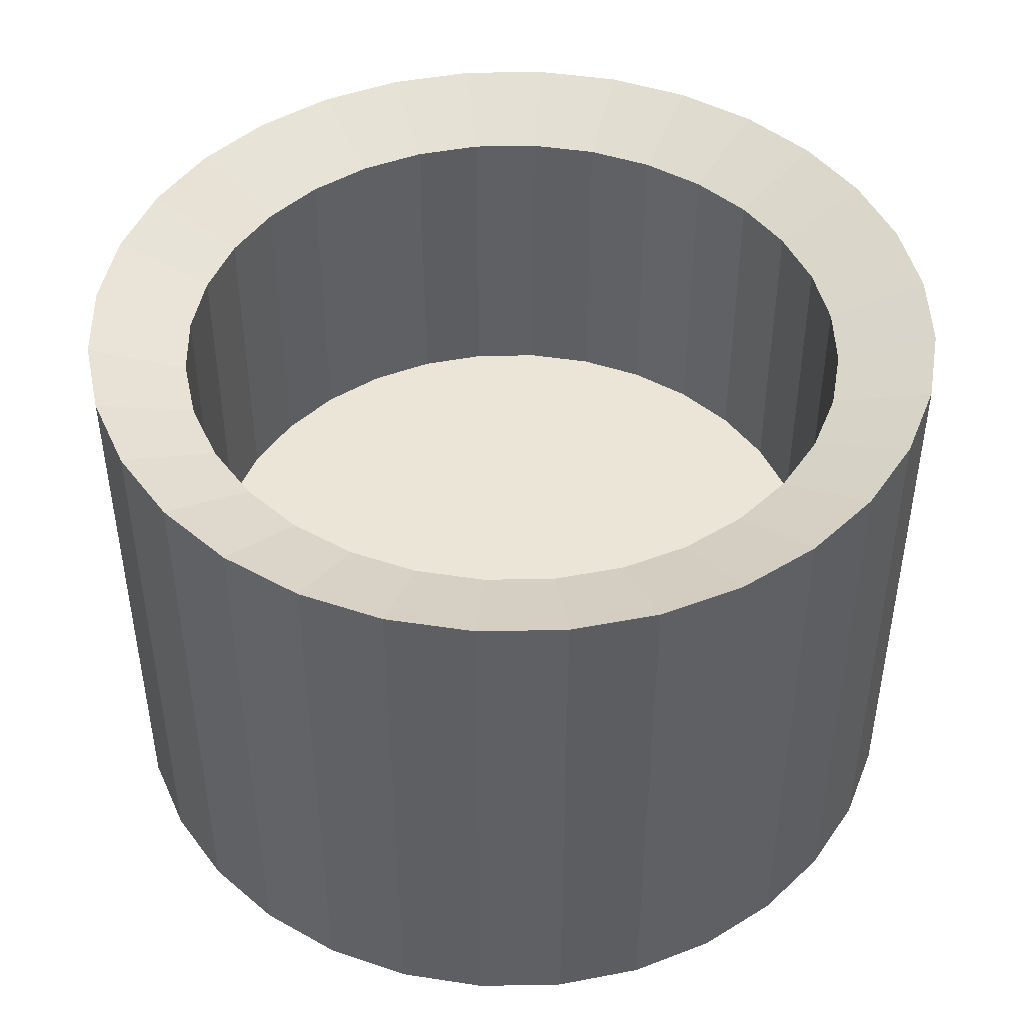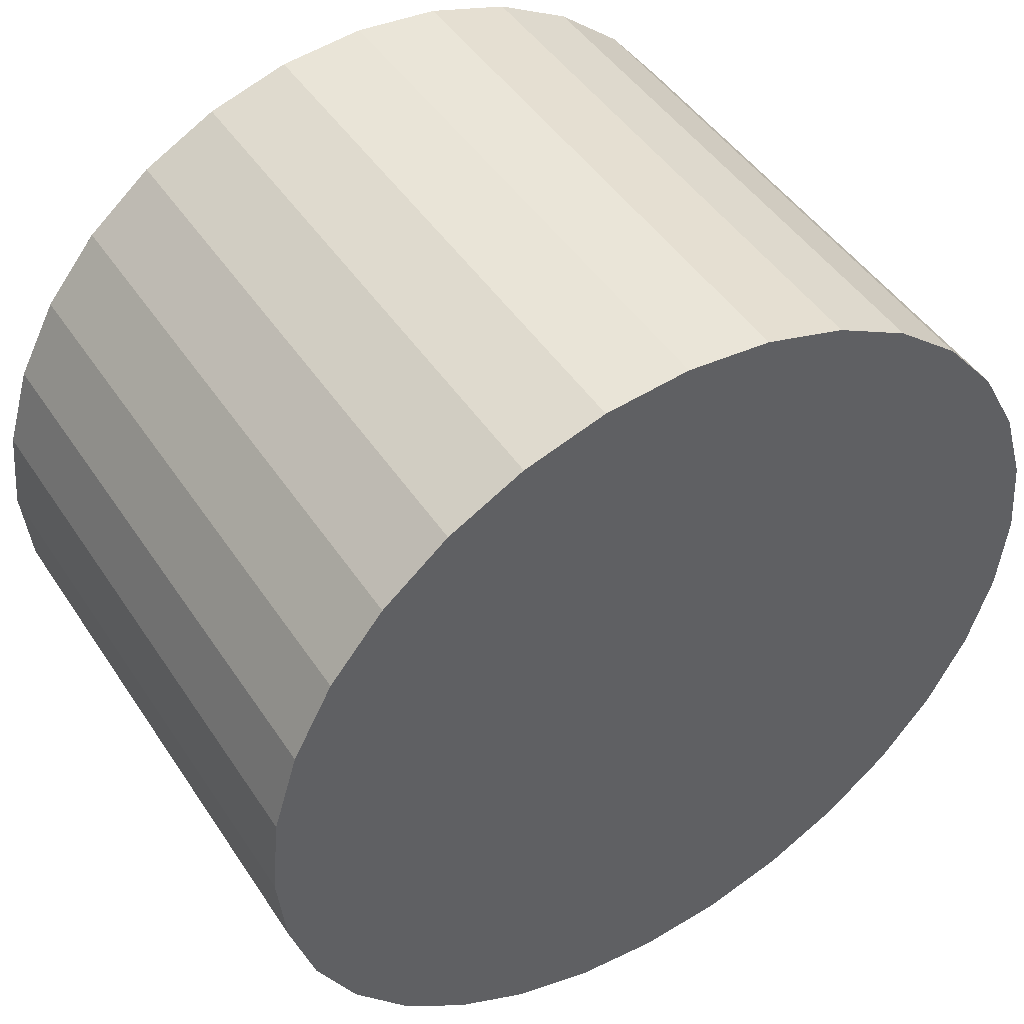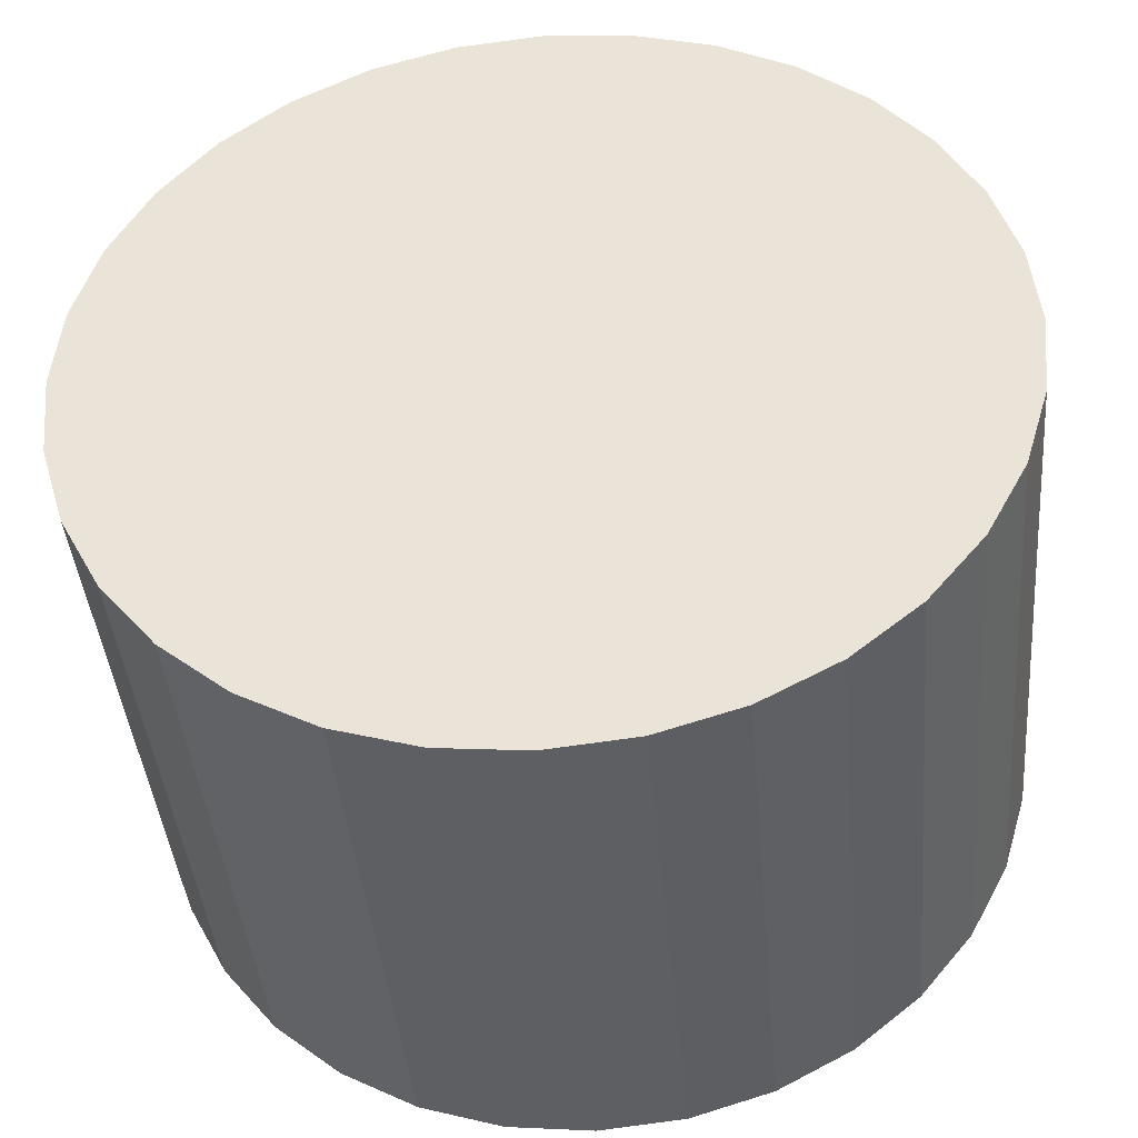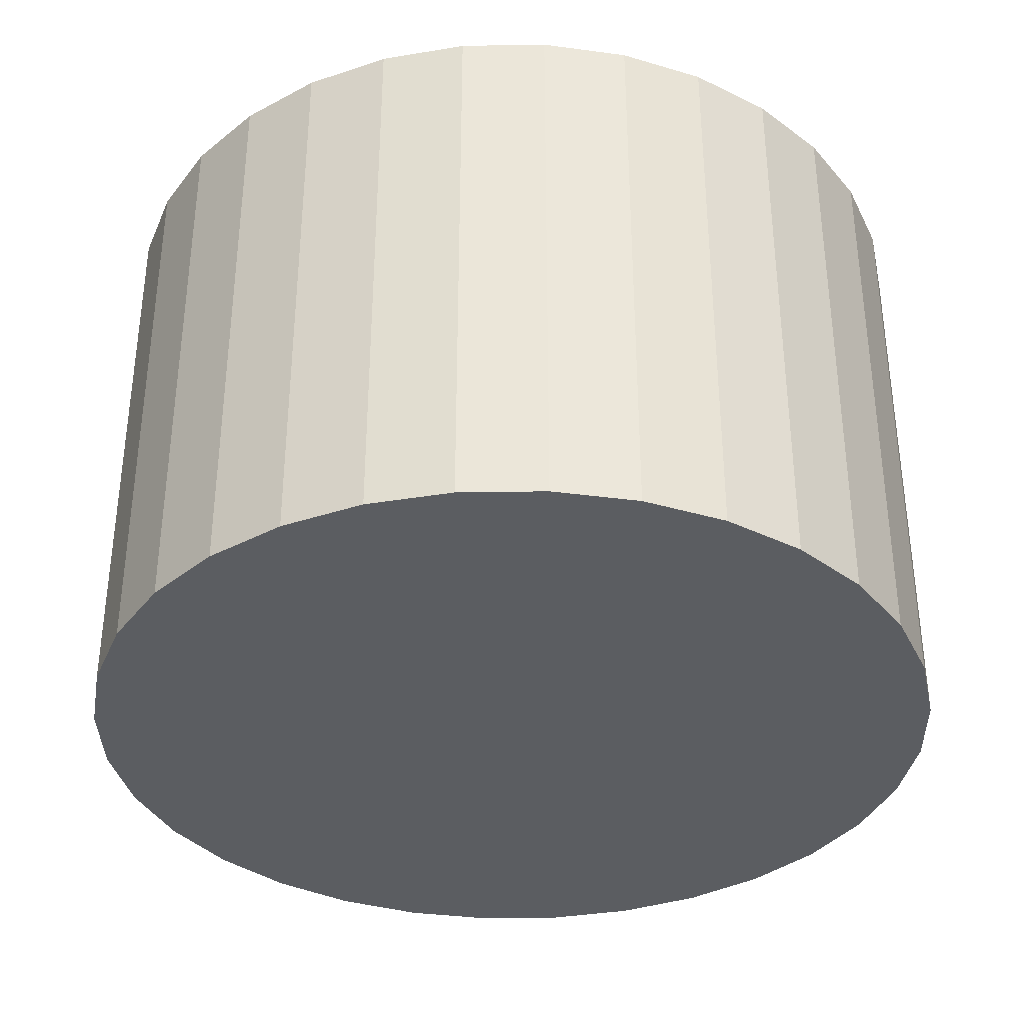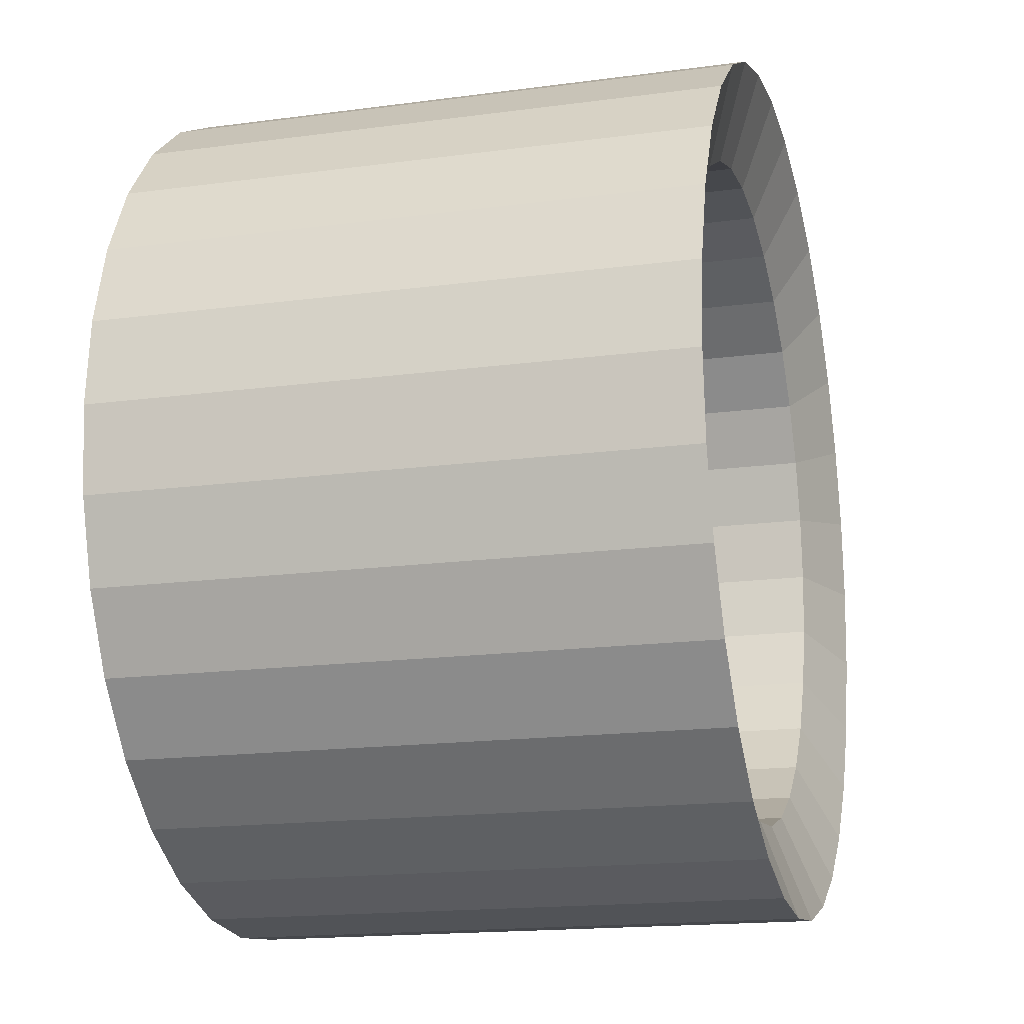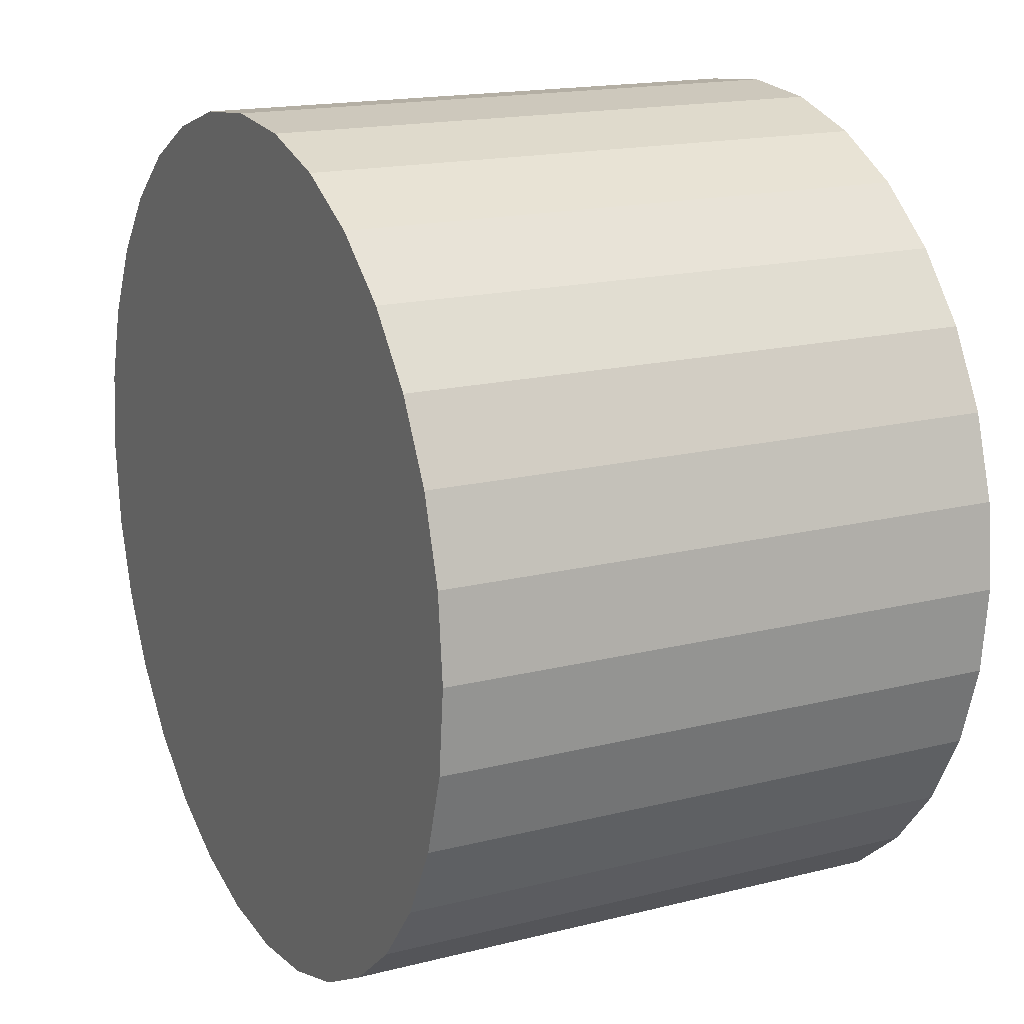
<metadata>
{"format":"obj","ext":"obj","renderer":"f3d","projection":"perspective","resolution":1024,"background":"white","views":[{"elev":45.6,"azim":-18.1,"up":"+Y"},{"elev":46.5,"azim":-31.7,"up":"+Z"},{"elev":-41.1,"azim":5.0,"up":"+Z"},{"elev":-35.7,"azim":-83.2,"up":"+Y"},{"elev":-16.7,"azim":105.3,"up":"+Z"},{"elev":16.8,"azim":62.9,"up":"+Z"}]}
</metadata>
<code>
o Cylinder
v 0 -0.3932 -0.6
v 0 0.4033 -0.6
v 0.1171 -0.3932 -0.5885
v 0.1171 0.4033 -0.5885
v 0.2296 -0.3932 -0.5543
v 0.2296 0.4033 -0.5543
v 0.3333 -0.3932 -0.4989
v 0.3333 0.4033 -0.4989
v 0.4243 -0.3932 -0.4243
v 0.4243 0.4033 -0.4243
v 0.4989 -0.3932 -0.3333
v 0.4989 0.4033 -0.3333
v 0.5543 -0.3932 -0.2296
v 0.5543 0.4033 -0.2296
v 0.5885 -0.3932 -0.1171
v 0.5885 0.4033 -0.1171
v 0.6 -0.3932 -0
v 0.6 0.4033 -0
v 0.5885 -0.3932 0.1171
v 0.5885 0.4033 0.1171
v 0.5543 -0.3932 0.2296
v 0.5543 0.4033 0.2296
v 0.4989 -0.3932 0.3333
v 0.4989 0.4033 0.3333
v 0.4243 -0.3932 0.4243
v 0.4243 0.4033 0.4243
v 0.3333 -0.3932 0.4989
v 0.3333 0.4033 0.4989
v 0.2296 -0.3932 0.5543
v 0.2296 0.4033 0.5543
v 0.1171 -0.3932 0.5885
v 0.1171 0.4033 0.5885
v -0 -0.3932 0.6
v -0 0.4033 0.6
v -0.1171 -0.3932 0.5885
v -0.1171 0.4033 0.5885
v -0.2296 -0.3932 0.5543
v -0.2296 0.4033 0.5543
v -0.3333 -0.3932 0.4989
v -0.3333 0.4033 0.4989
v -0.4243 -0.3932 0.4243
v -0.4243 0.4033 0.4243
v -0.4989 -0.3932 0.3333
v -0.4989 0.4033 0.3333
v -0.5543 -0.3932 0.2296
v -0.5543 0.4033 0.2296
v -0.5885 -0.3932 0.1171
v -0.5885 0.4033 0.1171
v -0.6 -0.3932 -1e-06
v -0.6 0.4033 -1e-06
v -0.5885 -0.3932 -0.1171
v -0.5885 0.4033 -0.1171
v -0.5543 -0.3932 -0.2296
v -0.5543 0.4033 -0.2296
v -0.4989 -0.3932 -0.3333
v -0.4989 0.4033 -0.3333
v -0.4243 -0.3932 -0.4243
v -0.4243 0.4033 -0.4243
v -0.3333 -0.3932 -0.4989
v -0.3333 0.4033 -0.4989
v -0.2296 -0.3932 -0.5543
v -0.2296 0.4033 -0.5543
v -0.1171 -0.3932 -0.5885
v -0.1171 0.4033 -0.5885
v 0 0.3554 -0.4679
v 0.09128 0.3554 -0.4589
v 0.179 0.3554 -0.4323
v 0.2599 0.3554 -0.389
v 0.3308 0.3554 -0.3308
v 0.389 0.3554 -0.2599
v 0.4323 0.3554 -0.179
v 0.4589 0.3554 -0.09128
v 0.4679 0.3554 -0
v 0.4589 0.3554 0.09128
v 0.4323 0.3554 0.179
v 0.389 0.3554 0.2599
v 0.3308 0.3554 0.3308
v 0.2599 0.3554 0.389
v 0.179 0.3554 0.4323
v 0.09128 0.3554 0.4589
v -0 0.3554 0.4679
v -0.09128 0.3554 0.4589
v -0.179 0.3554 0.4323
v -0.2599 0.3554 0.389
v -0.3308 0.3554 0.3308
v -0.389 0.3554 0.2599
v -0.4323 0.3554 0.179
v -0.4589 0.3554 0.09128
v -0.4679 0.3554 -0
v -0.4589 0.3554 -0.09128
v -0.4323 0.3554 -0.179
v -0.389 0.3554 -0.2599
v -0.3308 0.3554 -0.3308
v -0.2599 0.3554 -0.389
v -0.179 0.3554 -0.4323
v -0.09128 0.3554 -0.4589
v 0 -0.0873 -0.4679
v 0.09128 -0.0873 -0.4589
v 0.179 -0.0873 -0.4323
v 0.2599 -0.0873 -0.389
v 0.3308 -0.0873 -0.3308
v 0.389 -0.0873 -0.2599
v 0.4323 -0.0873 -0.179
v 0.4589 -0.0873 -0.09128
v 0.4679 -0.0873 -0
v 0.4589 -0.0873 0.09128
v 0.4323 -0.0873 0.179
v 0.389 -0.0873 0.2599
v 0.3308 -0.0873 0.3308
v 0.2599 -0.0873 0.389
v 0.179 -0.0873 0.4323
v 0.09128 -0.0873 0.4589
v -0 -0.0873 0.4679
v -0.09128 -0.0873 0.4589
v -0.179 -0.0873 0.4323
v -0.2599 -0.0873 0.389
v -0.3308 -0.0873 0.3308
v -0.389 -0.0873 0.2599
v -0.4323 -0.0873 0.179
v -0.4589 -0.0873 0.09128
v -0.4679 -0.0873 -0
v -0.4589 -0.0873 -0.09128
v -0.4323 -0.0873 -0.179
v -0.389 -0.0873 -0.2599
v -0.3308 -0.0873 -0.3308
v -0.2599 -0.0873 -0.389
v -0.179 -0.0873 -0.4323
v -0.09128 -0.0873 -0.4589
f 1 2 4 3
f 3 4 6 5
f 5 6 8 7
f 7 8 10 9
f 9 10 12 11
f 11 12 14 13
f 13 14 16 15
f 15 16 18 17
f 17 18 20 19
f 19 20 22 21
f 21 22 24 23
f 23 24 26 25
f 25 26 28 27
f 27 28 30 29
f 29 30 32 31
f 31 32 34 33
f 33 34 36 35
f 35 36 38 37
f 37 38 40 39
f 39 40 42 41
f 41 42 44 43
f 43 44 46 45
f 45 46 48 47
f 47 48 50 49
f 49 50 52 51
f 51 52 54 53
f 53 54 56 55
f 55 56 58 57
f 57 58 60 59
f 59 60 62 61
f 22 20 74 75
f 61 62 64 63
f 63 64 2 1
f 1 3 5 7 9 11 13 15 17 19 21 23 25 27 29 31 33 35 37 39 41 43 45 47 49 51 53 55 57 59 61 63
f 66 65 97 98
f 40 38 83 84
f 58 56 92 93
f 14 12 70 71
f 32 30 79 80
f 50 48 88 89
f 6 4 66 67
f 24 22 75 76
f 42 40 84 85
f 60 58 93 94
f 16 14 71 72
f 34 32 80 81
f 52 50 89 90
f 8 6 67 68
f 26 24 76 77
f 44 42 85 86
f 62 60 94 95
f 18 16 72 73
f 36 34 81 82
f 54 52 90 91
f 10 8 68 69
f 28 26 77 78
f 46 44 86 87
f 64 62 95 96
f 20 18 73 74
f 38 36 82 83
f 56 54 91 92
f 12 10 69 70
f 30 28 78 79
f 48 46 87 88
f 4 2 65 66
f 2 64 96 65
f 98 97 128 127 126 125 124 123 122 121 120 119 118 117 116 115 114 113 112 111 110 109 108 107 106 105 104 103 102 101 100 99
f 93 92 124 125
f 80 79 111 112
f 67 66 98 99
f 94 93 125 126
f 81 80 112 113
f 68 67 99 100
f 95 94 126 127
f 82 81 113 114
f 69 68 100 101
f 96 95 127 128
f 83 82 114 115
f 70 69 101 102
f 65 96 128 97
f 84 83 115 116
f 71 70 102 103
f 85 84 116 117
f 72 71 103 104
f 86 85 117 118
f 73 72 104 105
f 87 86 118 119
f 74 73 105 106
f 88 87 119 120
f 75 74 106 107
f 89 88 120 121
f 76 75 107 108
f 90 89 121 122
f 77 76 108 109
f 91 90 122 123
f 78 77 109 110
f 92 91 123 124
f 79 78 110 111

</code>
